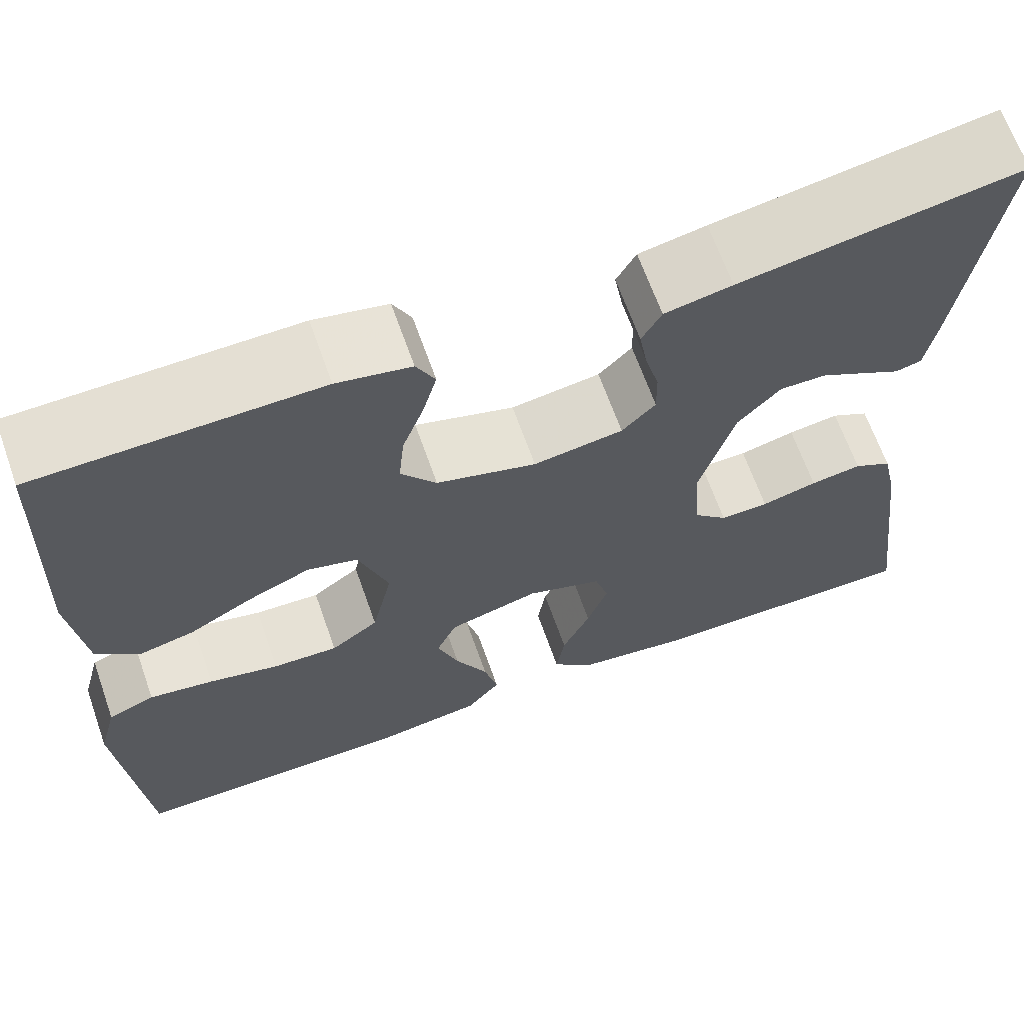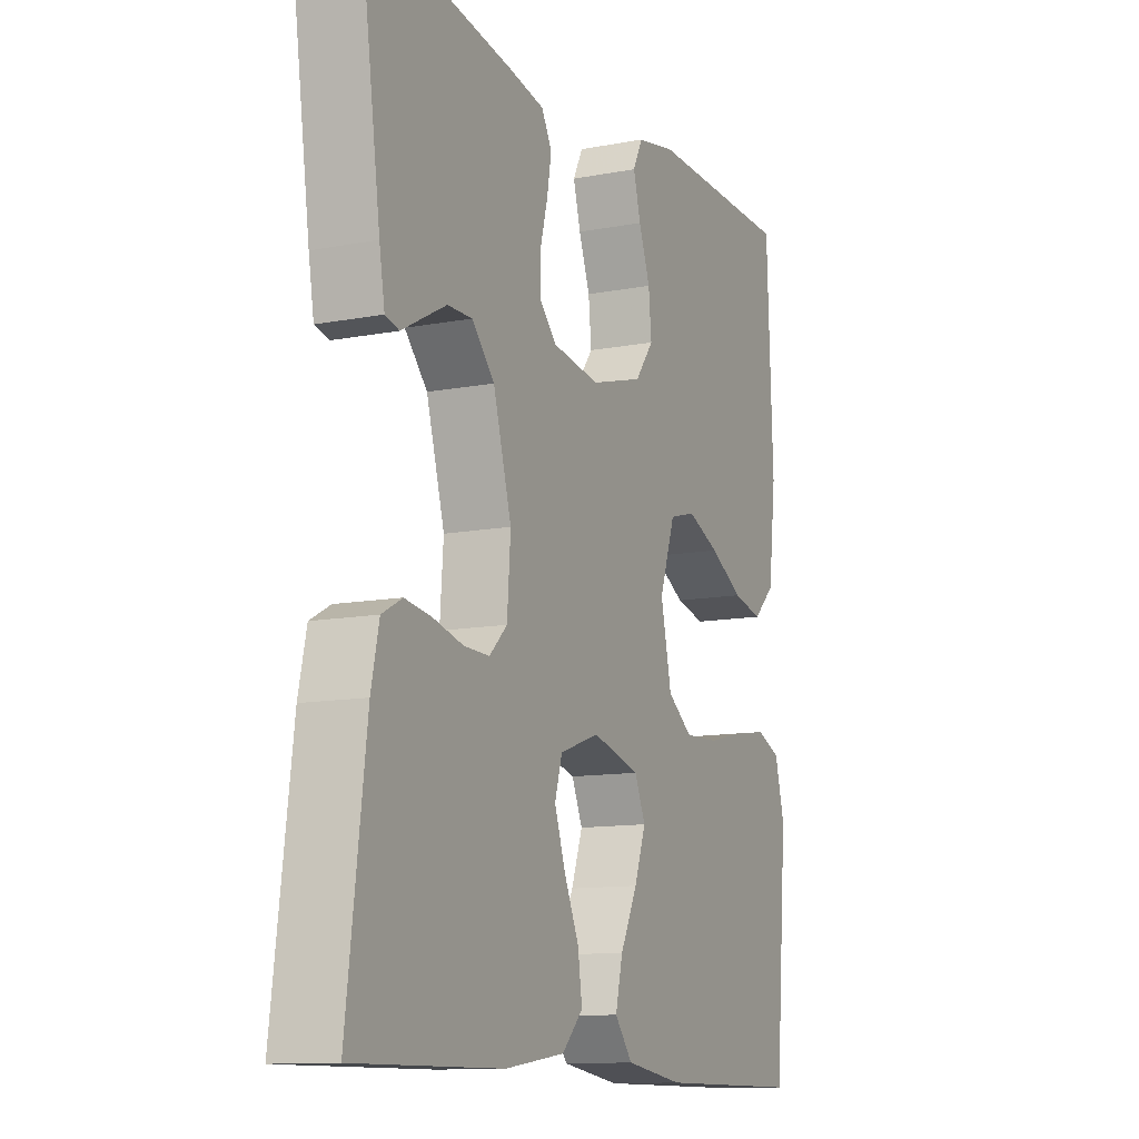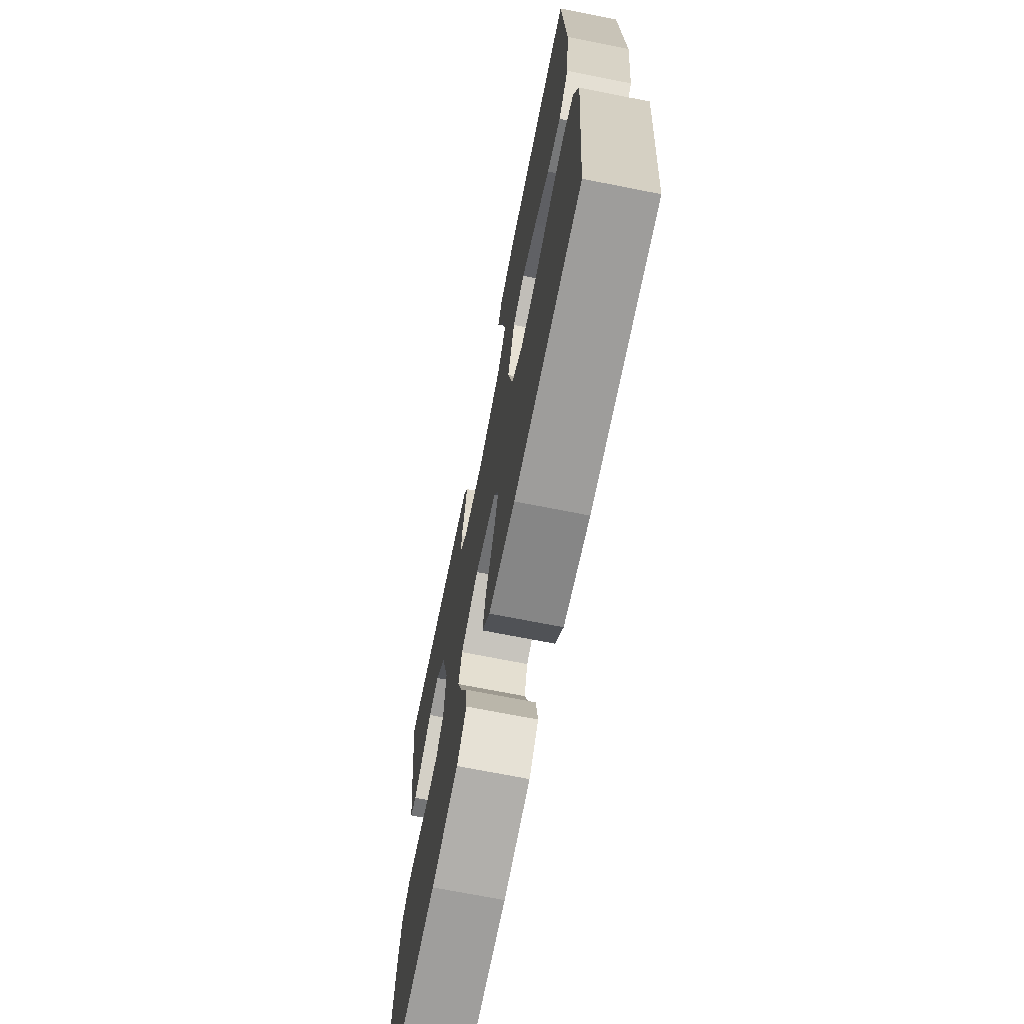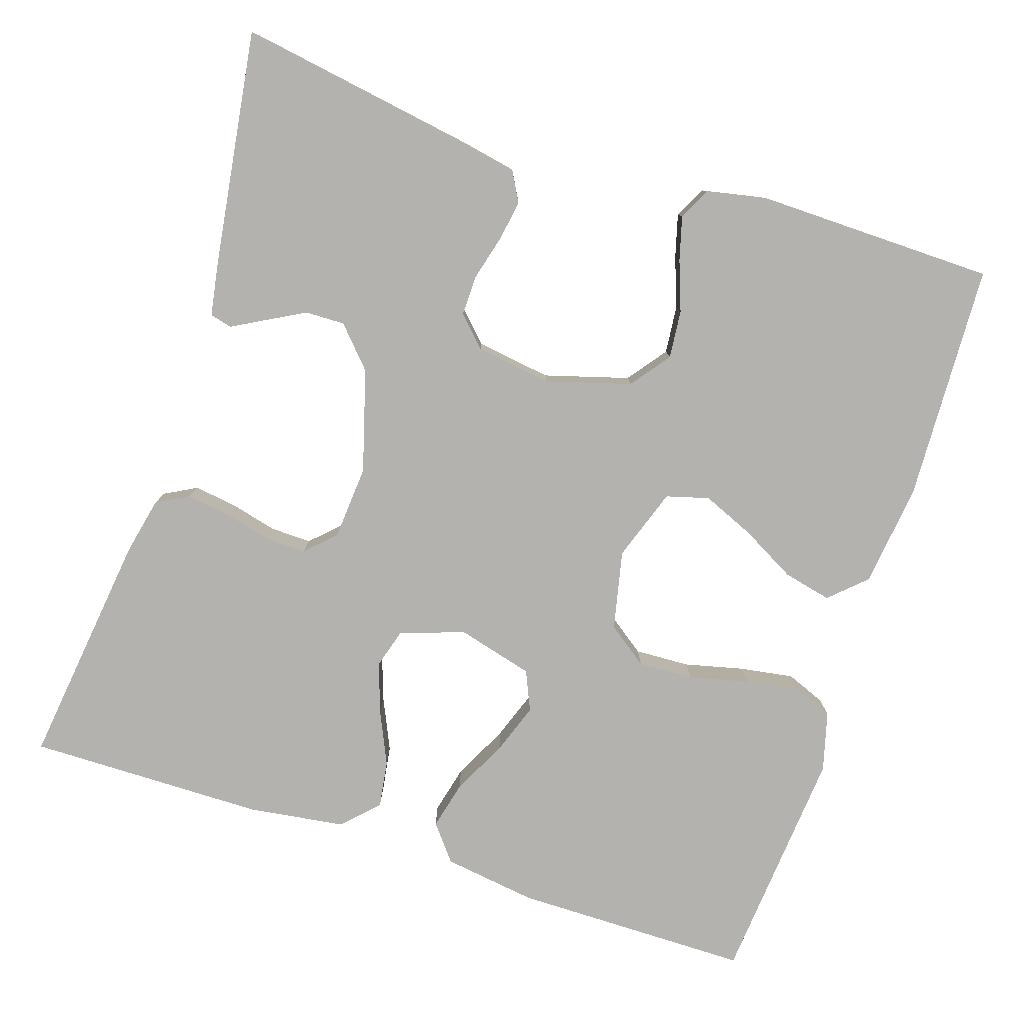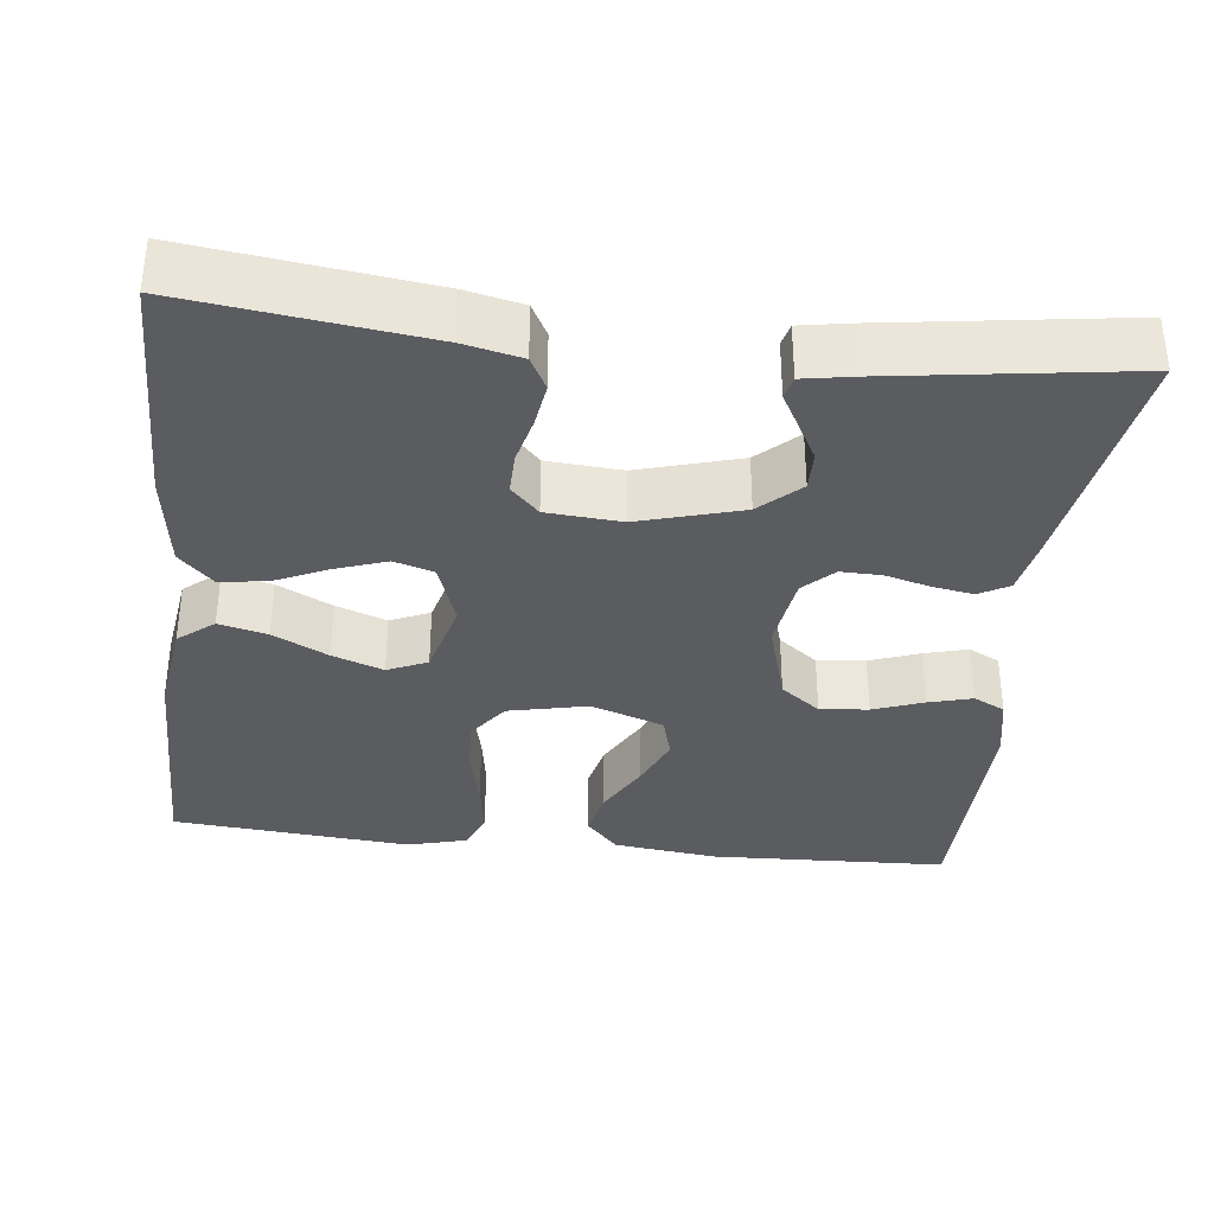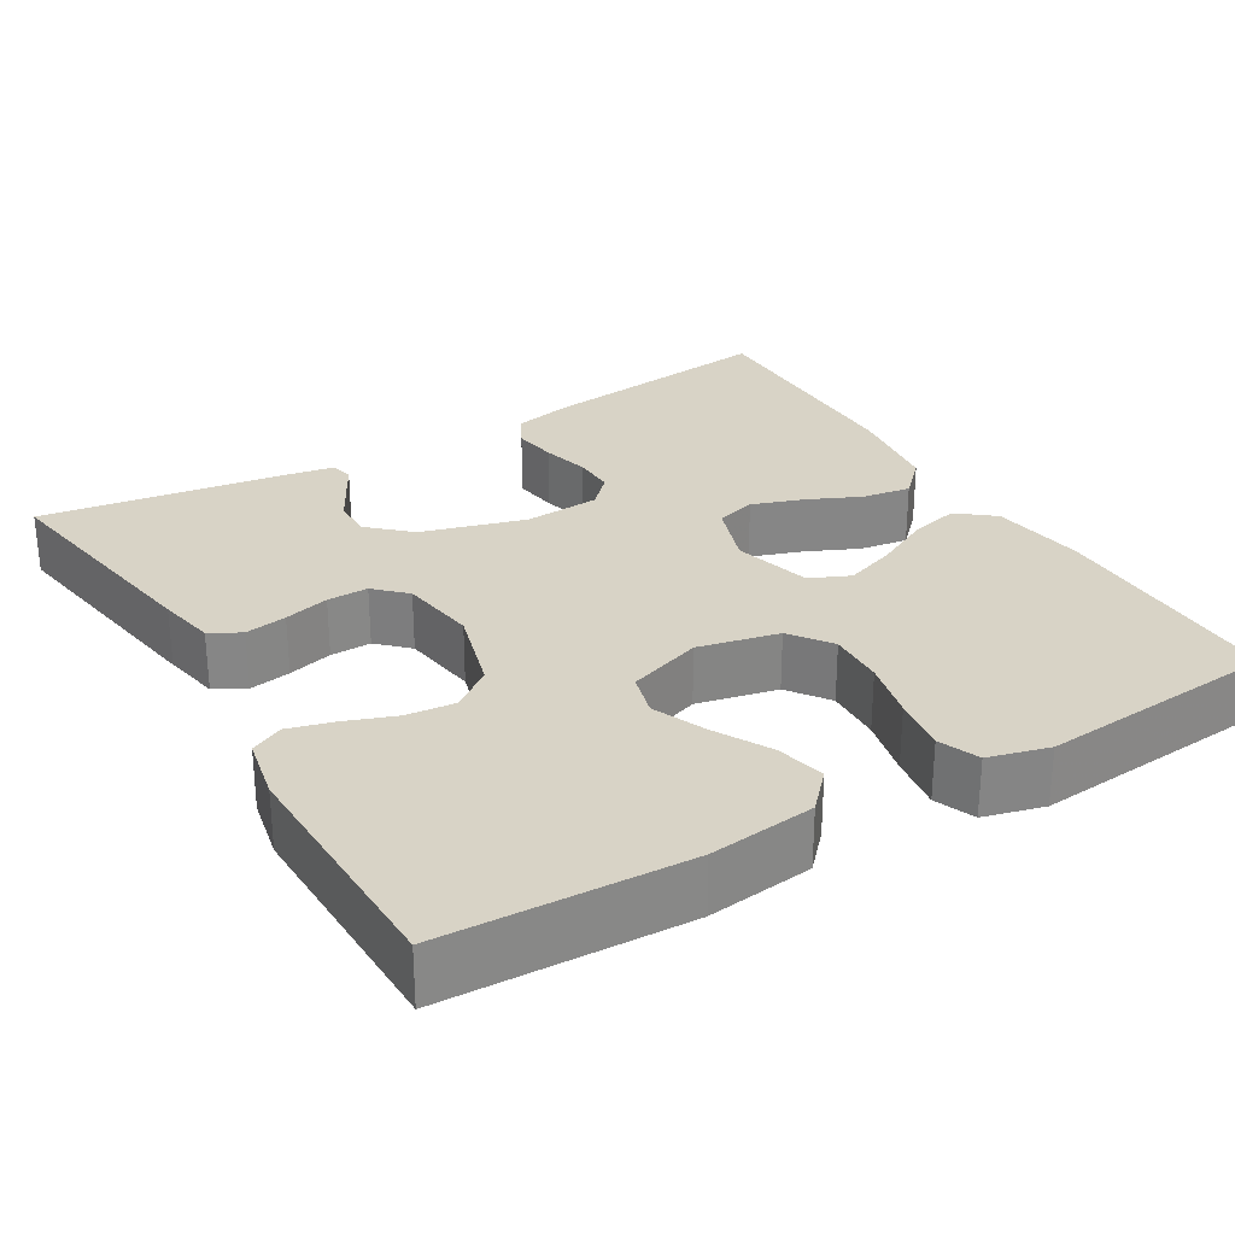
<metadata>
{"format":"obj","ext":"obj","renderer":"f3d","projection":"perspective","resolution":1024,"background":"white","views":[{"elev":66.0,"azim":160.5,"up":"+Z"},{"elev":-11.8,"azim":-65.4,"up":"+Z"},{"elev":-70.3,"azim":78.8,"up":"+Z"},{"elev":-79.8,"azim":-18.0,"up":"+Y"},{"elev":-35.1,"azim":-96.5,"up":"+Y"},{"elev":28.2,"azim":59.3,"up":"+Y"}]}
</metadata>
<code>
v -0.5 0.07 0.5
v -0.2 0.07 0.451
v -0.128 0.07 0.437
v -0.107 0.07 0.399
v -0.116 0.07 0.347
v -0.131 0.07 0.291
v -0.132 0.07 0.24
v -0.096 0.07 0.203
v 0 0.07 0.189
v 0.107 0.07 0.22
v 0.145 0.07 0.27
v 0.139 0.07 0.331
v 0.116 0.07 0.394
v 0.101 0.07 0.449
v 0.121 0.07 0.489
v 0.2 0.07 0.505
v 0.5 0.07 0.5
v 0.512 0.07 0.2
v 0.496 0.07 0.069
v 0.451 0.07 0.027
v 0.39 0.07 0.041
v 0.321 0.07 0.079
v 0.255 0.07 0.107
v 0.201 0.07 0.092
v 0.169 0.07 0
v 0.191 0.07 -0.1
v 0.242 0.07 -0.137
v 0.312 0.07 -0.134
v 0.387 0.07 -0.116
v 0.456 0.07 -0.105
v 0.506 0.07 -0.125
v 0.526 0.07 -0.2
v 0.5 0.07 -0.5
v 0.2 0.07 -0.501
v 0.082 0.07 -0.484
v 0.046 0.07 -0.439
v 0.061 0.07 -0.378
v 0.096 0.07 -0.309
v 0.119 0.07 -0.245
v 0.097 0.07 -0.195
v 0 0.07 -0.169
v -0.081 0.07 -0.197
v -0.096 0.07 -0.247
v -0.074 0.07 -0.311
v -0.044 0.07 -0.377
v -0.035 0.07 -0.437
v -0.078 0.07 -0.48
v -0.2 0.07 -0.497
v -0.5 0.07 -0.5
v -0.462 0.07 -0.2
v -0.446 0.07 -0.127
v -0.405 0.07 -0.105
v -0.35 0.07 -0.113
v -0.29 0.07 -0.128
v -0.238 0.07 -0.129
v -0.202 0.07 -0.094
v -0.195 0.07 0
v -0.232 0.07 0.129
v -0.278 0.07 0.179
v -0.328 0.07 0.178
v -0.376 0.07 0.152
v -0.418 0.07 0.129
v -0.446 0.07 0.136
v -0.457 0.07 0.2
v -0.5 0 0.5
v -0.2 0 0.451
v -0.128 0 0.437
v -0.107 0 0.399
v -0.116 0 0.347
v -0.131 0 0.291
v -0.132 0 0.24
v -0.096 0 0.203
v 0 0 0.189
v 0.107 0 0.22
v 0.145 0 0.27
v 0.139 0 0.331
v 0.116 0 0.394
v 0.101 0 0.449
v 0.121 0 0.489
v 0.2 0 0.505
v 0.5 0 0.5
v 0.512 0 0.2
v 0.496 0 0.069
v 0.451 0 0.027
v 0.39 0 0.041
v 0.321 0 0.079
v 0.255 0 0.107
v 0.201 0 0.092
v 0.169 0 0
v 0.191 0 -0.1
v 0.242 0 -0.137
v 0.312 0 -0.134
v 0.387 0 -0.116
v 0.456 0 -0.105
v 0.506 0 -0.125
v 0.526 0 -0.2
v 0.5 0 -0.5
v 0.2 0 -0.501
v 0.082 0 -0.484
v 0.046 0 -0.439
v 0.061 0 -0.378
v 0.096 0 -0.309
v 0.119 0 -0.245
v 0.097 0 -0.195
v 0 0 -0.169
v -0.081 0 -0.197
v -0.096 0 -0.247
v -0.074 0 -0.311
v -0.044 0 -0.377
v -0.035 0 -0.437
v -0.078 0 -0.48
v -0.2 0 -0.497
v -0.5 0 -0.5
v -0.462 0 -0.2
v -0.446 0 -0.127
v -0.405 0 -0.105
v -0.35 0 -0.113
v -0.29 0 -0.128
v -0.238 0 -0.129
v -0.202 0 -0.094
v -0.195 0 0
v -0.232 0 0.129
v -0.278 0 0.179
v -0.328 0 0.178
v -0.376 0 0.152
v -0.418 0 0.129
v -0.446 0 0.136
v -0.457 0 0.2
f 61 62 63 64
f 60 61 64 1
f 59 60 1 2
f 58 59 2 3
f 57 58 3
f 56 57 3
f 51 52 53 54
f 51 54 55
f 50 51 55
f 49 50 55
f 48 49 55 56
f 44 45 46 47
f 43 44 47 48
f 42 43 48 56
f 35 36 37 38
f 35 38 39
f 34 35 39
f 33 34 39
f 32 33 39 40
f 28 29 30 31
f 28 31 32 40
f 19 20 21 22
f 19 22 23
f 18 19 23
f 17 18 23 24
f 15 16 17 24
f 12 13 14 15
f 3 4 5 6
f 56 3 6
f 56 6 7
f 41 42 56 7
f 27 28 40 41
f 26 27 41
f 25 26 41
f 12 15 24
f 11 12 24
f 10 11 24 25
f 9 10 25 41
f 41 7 8
f 8 9 41
f 128 127 126 125
f 65 128 125 124
f 66 65 124 123
f 67 66 123 122
f 67 122 121
f 67 121 120
f 118 117 116 115
f 119 118 115
f 119 115 114
f 119 114 113
f 120 119 113 112
f 111 110 109 108
f 112 111 108 107
f 120 112 107 106
f 102 101 100 99
f 103 102 99
f 103 99 98
f 103 98 97
f 104 103 97 96
f 95 94 93 92
f 104 96 95 92
f 86 85 84 83
f 87 86 83
f 87 83 82
f 88 87 82 81
f 88 81 80 79
f 79 78 77 76
f 70 69 68 67
f 70 67 120
f 71 70 120
f 71 120 106 105
f 105 104 92 91
f 105 91 90
f 105 90 89
f 88 79 76
f 88 76 75
f 89 88 75 74
f 105 89 74 73
f 72 71 105
f 105 73 72
f 1 65 66 2
f 2 66 67 3
f 3 67 68 4
f 4 68 69 5
f 5 69 70 6
f 6 70 71 7
f 7 71 72 8
f 8 72 73 9
f 9 73 74 10
f 10 74 75 11
f 11 75 76 12
f 12 76 77 13
f 13 77 78 14
f 14 78 79 15
f 15 79 80 16
f 16 80 81 17
f 17 81 82 18
f 18 82 83 19
f 19 83 84 20
f 20 84 85 21
f 21 85 86 22
f 22 86 87 23
f 23 87 88 24
f 24 88 89 25
f 25 89 90 26
f 26 90 91 27
f 27 91 92 28
f 28 92 93 29
f 29 93 94 30
f 30 94 95 31
f 31 95 96 32
f 32 96 97 33
f 33 97 98 34
f 34 98 99 35
f 35 99 100 36
f 36 100 101 37
f 37 101 102 38
f 38 102 103 39
f 39 103 104 40
f 40 104 105 41
f 41 105 106 42
f 42 106 107 43
f 43 107 108 44
f 44 108 109 45
f 45 109 110 46
f 46 110 111 47
f 47 111 112 48
f 48 112 113 49
f 49 113 114 50
f 50 114 115 51
f 51 115 116 52
f 52 116 117 53
f 53 117 118 54
f 54 118 119 55
f 55 119 120 56
f 56 120 121 57
f 57 121 122 58
f 58 122 123 59
f 59 123 124 60
f 60 124 125 61
f 61 125 126 62
f 62 126 127 63
f 63 127 128 64
f 64 128 65 1

</code>
